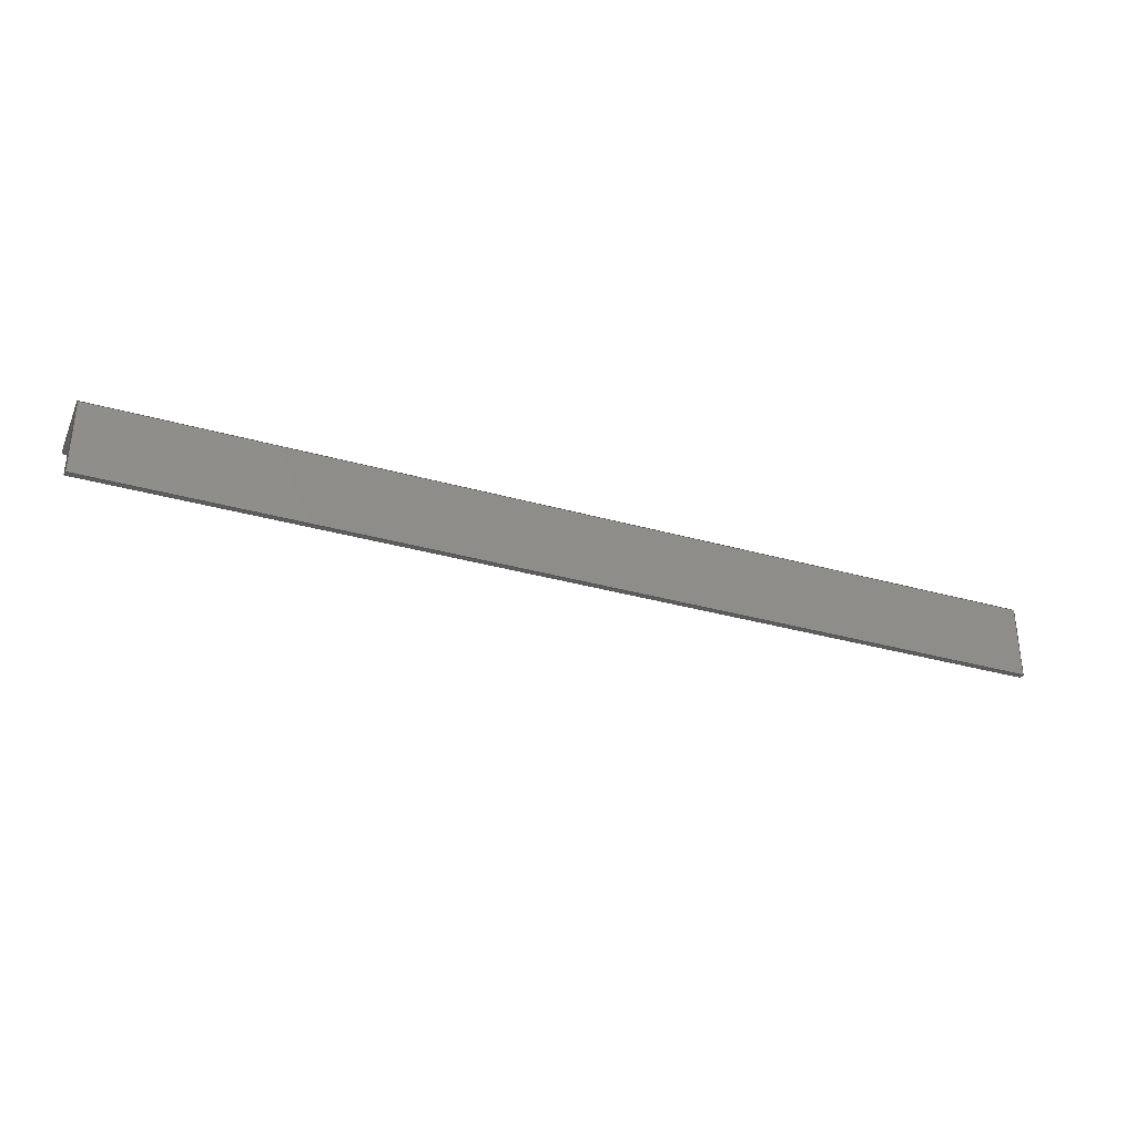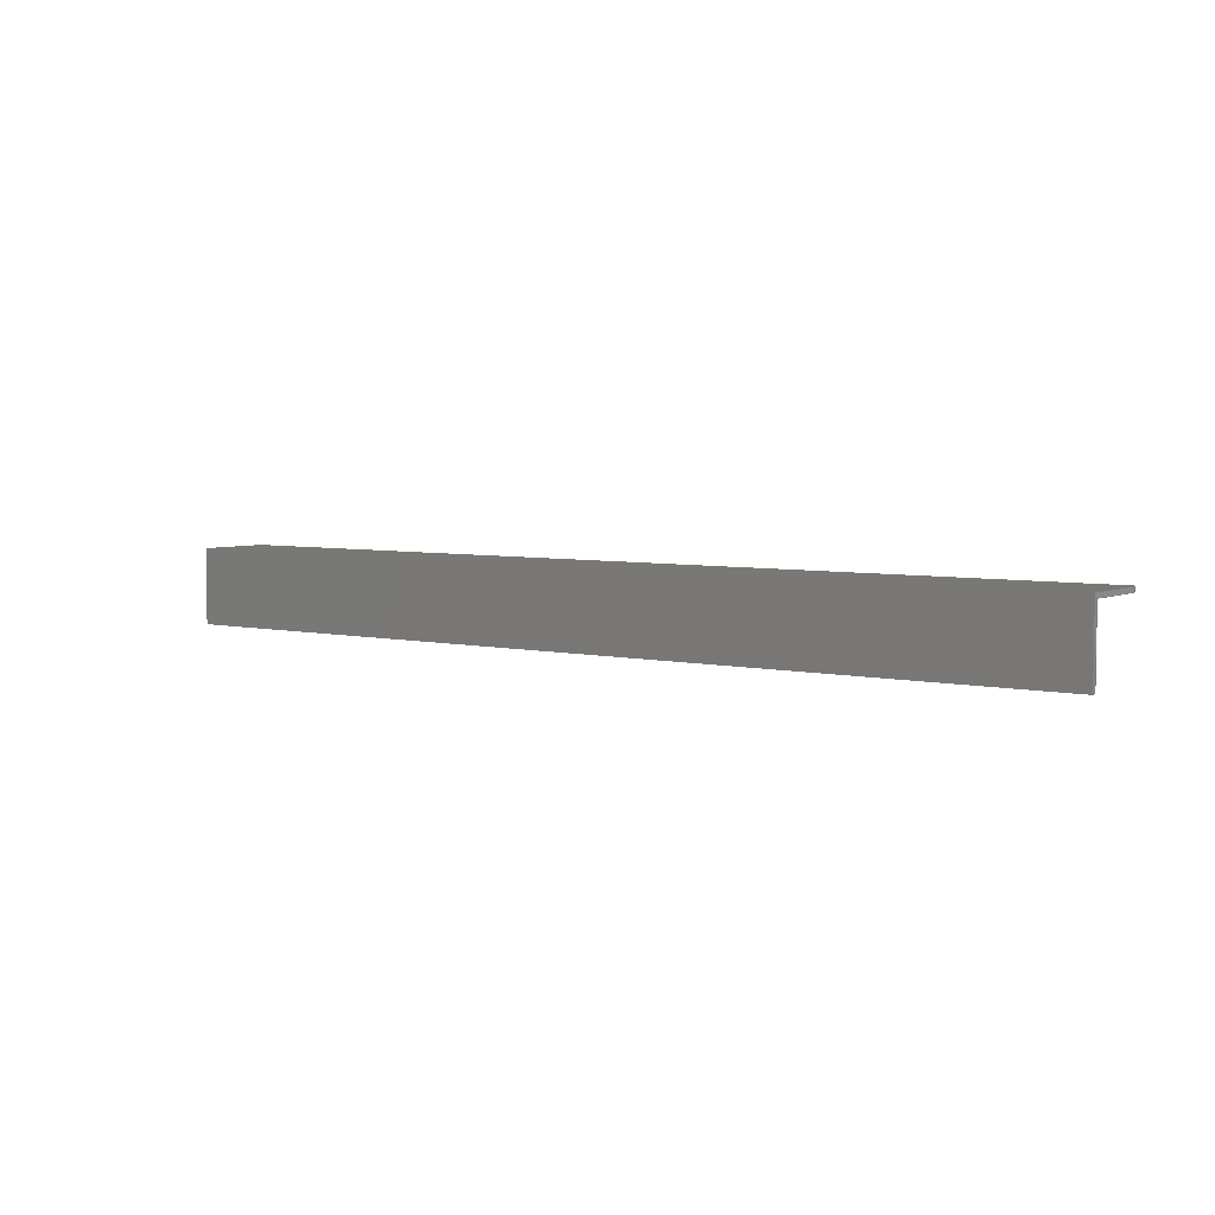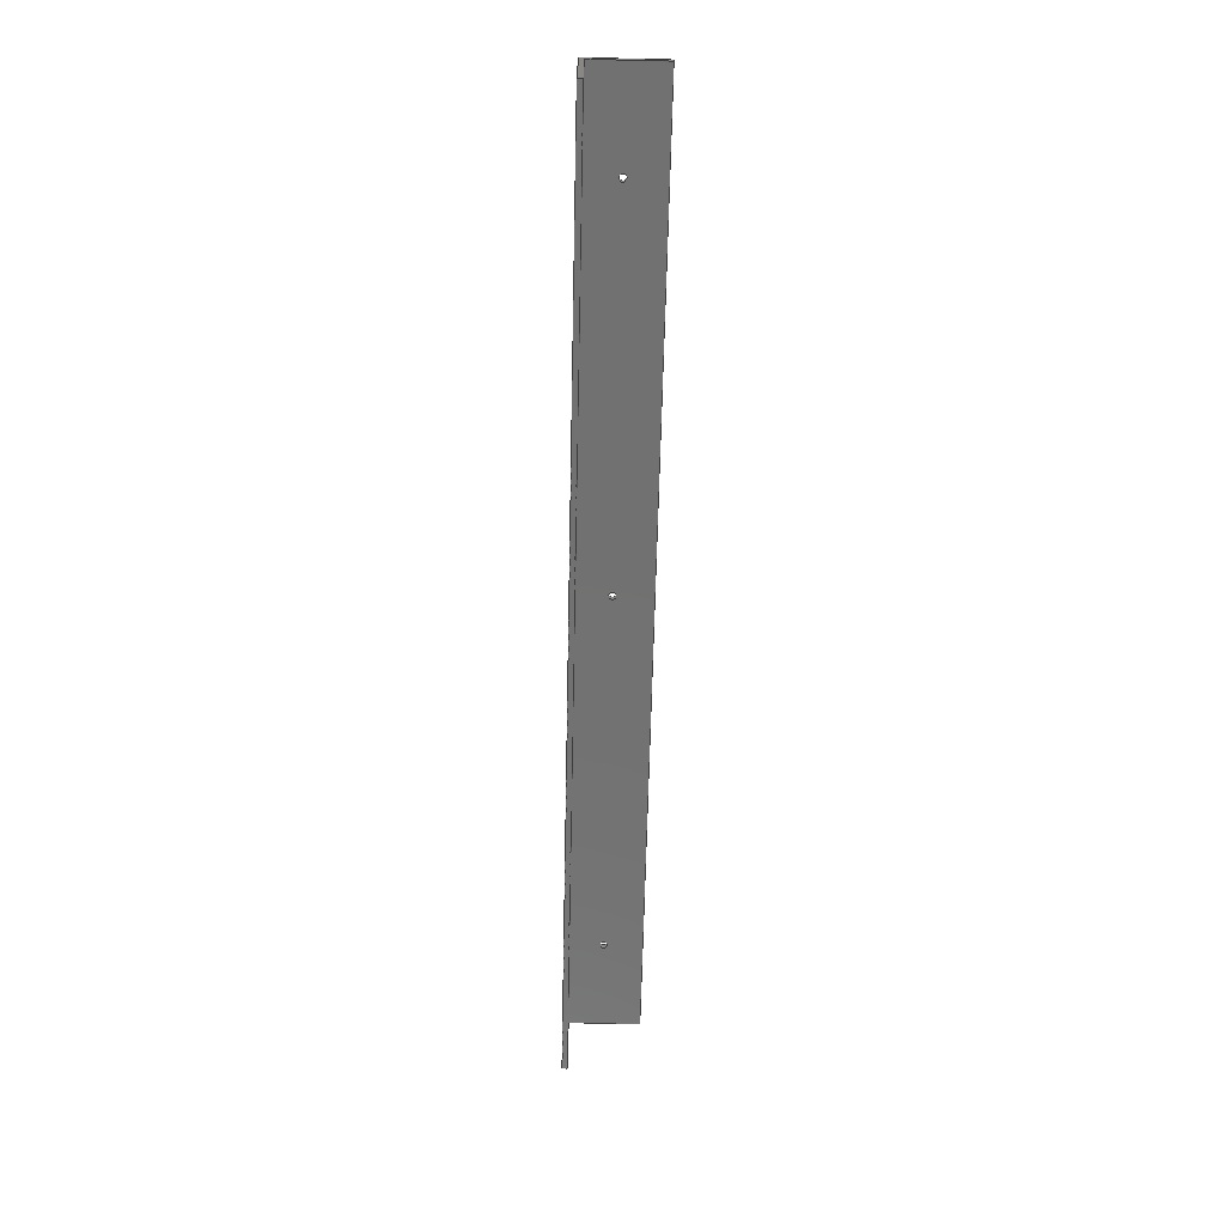
<metadata>
{"format":"step","ext":"stp","renderer":"f3d","projection":"perspective","resolution":1024,"background":"white","views":[{"elev":-32.9,"azim":158.5,"up":"+Z"},{"elev":4.9,"azim":-143.6,"up":"+Z"},{"elev":-63.5,"azim":-91.3,"up":"+Z"}]}
</metadata>
<code>
ISO-10303-21;
DATA;
#1=MECHANICAL_DESIGN_GEOMETRIC_PRESENTATION_REPRESENTATION('',(#4),#336);
#2=SHAPE_REPRESENTATION_RELATIONSHIP('SRR','None',#348,#3);
#3=ADVANCED_BREP_SHAPE_REPRESENTATION('',(#5),#335);
#4=STYLED_ITEM('',(#357),#5);
#5=MANIFOLD_SOLID_BREP('Solid1',#200);
#6=CYLINDRICAL_SURFACE('',#222,0.0955);
#7=CYLINDRICAL_SURFACE('',#223,0.0955);
#8=CYLINDRICAL_SURFACE('',#224,0.0955);
#9=FACE_BOUND('',#38,.T.);
#10=FACE_BOUND('',#39,.T.);
#11=FACE_BOUND('',#40,.T.);
#12=FACE_BOUND('',#43,.T.);
#13=FACE_BOUND('',#44,.T.);
#14=FACE_BOUND('',#45,.T.);
#15=FACE_BOUND('',#50,.T.);
#16=FACE_BOUND('',#52,.T.);
#17=FACE_BOUND('',#54,.T.);
#18=CIRCLE('',#211,0.0955);
#19=CIRCLE('',#212,0.0955);
#20=CIRCLE('',#213,0.0955);
#21=CIRCLE('',#216,0.0955);
#22=CIRCLE('',#217,0.0955);
#23=CIRCLE('',#218,0.0955);
#24=FACE_OUTER_BOUND('',#35,.T.);
#25=FACE_OUTER_BOUND('',#36,.T.);
#26=FACE_OUTER_BOUND('',#37,.T.);
#27=FACE_OUTER_BOUND('',#41,.T.);
#28=FACE_OUTER_BOUND('',#42,.T.);
#29=FACE_OUTER_BOUND('',#46,.T.);
#30=FACE_OUTER_BOUND('',#47,.T.);
#31=FACE_OUTER_BOUND('',#48,.T.);
#32=FACE_OUTER_BOUND('',#49,.T.);
#33=FACE_OUTER_BOUND('',#51,.T.);
#34=FACE_OUTER_BOUND('',#53,.T.);
#35=EDGE_LOOP('',(#133,#134,#135,#136,#137,#138));
#36=EDGE_LOOP('',(#139,#140,#141,#142));
#37=EDGE_LOOP('',(#143,#144,#145,#146));
#38=EDGE_LOOP('',(#147));
#39=EDGE_LOOP('',(#148));
#40=EDGE_LOOP('',(#149));
#41=EDGE_LOOP('',(#150,#151,#152,#153));
#42=EDGE_LOOP('',(#154,#155,#156,#157));
#43=EDGE_LOOP('',(#158));
#44=EDGE_LOOP('',(#159));
#45=EDGE_LOOP('',(#160));
#46=EDGE_LOOP('',(#161,#162,#163,#164));
#47=EDGE_LOOP('',(#165,#166,#167,#168));
#48=EDGE_LOOP('',(#169,#170,#171,#172,#173,#174));
#49=EDGE_LOOP('',(#175));
#50=EDGE_LOOP('',(#176));
#51=EDGE_LOOP('',(#177));
#52=EDGE_LOOP('',(#178));
#53=EDGE_LOOP('',(#179));
#54=EDGE_LOOP('',(#180));
#55=LINE('',#283,#73);
#56=LINE('',#285,#74);
#57=LINE('',#287,#75);
#58=LINE('',#289,#76);
#59=LINE('',#291,#77);
#60=LINE('',#292,#78);
#61=LINE('',#295,#79);
#62=LINE('',#297,#80);
#63=LINE('',#298,#81);
#64=LINE('',#301,#82);
#65=LINE('',#302,#83);
#66=LINE('',#311,#84);
#67=LINE('',#312,#85);
#68=LINE('',#315,#86);
#69=LINE('',#316,#87);
#70=LINE('',#325,#88);
#71=LINE('',#326,#89);
#72=LINE('',#328,#90);
#73=VECTOR('',#229,1.875);
#74=VECTOR('',#230,1.875);
#75=VECTOR('',#231,0.125);
#76=VECTOR('',#232,2);
#77=VECTOR('',#233,2);
#78=VECTOR('',#234,0.125);
#79=VECTOR('',#237,25);
#80=VECTOR('',#238,1.875);
#81=VECTOR('',#239,25);
#82=VECTOR('',#242,1.875);
#83=VECTOR('',#243,25);
#84=VECTOR('',#252,0.125);
#85=VECTOR('',#253,25);
#86=VECTOR('',#256,2);
#87=VECTOR('',#257,25);
#88=VECTOR('',#266,2);
#89=VECTOR('',#267,25);
#90=VECTOR('',#270,0.125);
#91=VERTEX_POINT('',#281);
#92=VERTEX_POINT('',#282);
#93=VERTEX_POINT('',#284);
#94=VERTEX_POINT('',#286);
#95=VERTEX_POINT('',#288);
#96=VERTEX_POINT('',#290);
#97=VERTEX_POINT('',#294);
#98=VERTEX_POINT('',#296);
#99=VERTEX_POINT('',#300);
#100=VERTEX_POINT('',#303);
#101=VERTEX_POINT('',#305);
#102=VERTEX_POINT('',#307);
#103=VERTEX_POINT('',#310);
#104=VERTEX_POINT('',#314);
#105=VERTEX_POINT('',#317);
#106=VERTEX_POINT('',#319);
#107=VERTEX_POINT('',#321);
#108=VERTEX_POINT('',#324);
#109=EDGE_CURVE('',#91,#92,#55,.T.);
#110=EDGE_CURVE('',#92,#93,#56,.T.);
#111=EDGE_CURVE('',#93,#94,#57,.T.);
#112=EDGE_CURVE('',#94,#95,#58,.T.);
#113=EDGE_CURVE('',#95,#96,#59,.T.);
#114=EDGE_CURVE('',#96,#91,#60,.T.);
#115=EDGE_CURVE('',#97,#91,#61,.T.);
#116=EDGE_CURVE('',#97,#98,#62,.T.);
#117=EDGE_CURVE('',#98,#92,#63,.T.);
#118=EDGE_CURVE('',#98,#99,#64,.T.);
#119=EDGE_CURVE('',#99,#93,#65,.T.);
#120=EDGE_CURVE('',#100,#100,#18,.T.);
#121=EDGE_CURVE('',#101,#101,#19,.T.);
#122=EDGE_CURVE('',#102,#102,#20,.T.);
#123=EDGE_CURVE('',#99,#103,#66,.T.);
#124=EDGE_CURVE('',#103,#94,#67,.T.);
#125=EDGE_CURVE('',#103,#104,#68,.T.);
#126=EDGE_CURVE('',#104,#95,#69,.T.);
#127=EDGE_CURVE('',#105,#105,#21,.T.);
#128=EDGE_CURVE('',#106,#106,#22,.T.);
#129=EDGE_CURVE('',#107,#107,#23,.T.);
#130=EDGE_CURVE('',#104,#108,#70,.T.);
#131=EDGE_CURVE('',#108,#96,#71,.T.);
#132=EDGE_CURVE('',#108,#97,#72,.T.);
#133=ORIENTED_EDGE('',*,*,#109,.T.);
#134=ORIENTED_EDGE('',*,*,#110,.T.);
#135=ORIENTED_EDGE('',*,*,#111,.T.);
#136=ORIENTED_EDGE('',*,*,#112,.T.);
#137=ORIENTED_EDGE('',*,*,#113,.T.);
#138=ORIENTED_EDGE('',*,*,#114,.T.);
#139=ORIENTED_EDGE('',*,*,#109,.F.);
#140=ORIENTED_EDGE('',*,*,#115,.F.);
#141=ORIENTED_EDGE('',*,*,#116,.T.);
#142=ORIENTED_EDGE('',*,*,#117,.T.);
#143=ORIENTED_EDGE('',*,*,#110,.F.);
#144=ORIENTED_EDGE('',*,*,#117,.F.);
#145=ORIENTED_EDGE('',*,*,#118,.T.);
#146=ORIENTED_EDGE('',*,*,#119,.T.);
#147=ORIENTED_EDGE('',*,*,#120,.F.);
#148=ORIENTED_EDGE('',*,*,#121,.F.);
#149=ORIENTED_EDGE('',*,*,#122,.F.);
#150=ORIENTED_EDGE('',*,*,#111,.F.);
#151=ORIENTED_EDGE('',*,*,#119,.F.);
#152=ORIENTED_EDGE('',*,*,#123,.T.);
#153=ORIENTED_EDGE('',*,*,#124,.T.);
#154=ORIENTED_EDGE('',*,*,#112,.F.);
#155=ORIENTED_EDGE('',*,*,#124,.F.);
#156=ORIENTED_EDGE('',*,*,#125,.T.);
#157=ORIENTED_EDGE('',*,*,#126,.T.);
#158=ORIENTED_EDGE('',*,*,#127,.F.);
#159=ORIENTED_EDGE('',*,*,#128,.F.);
#160=ORIENTED_EDGE('',*,*,#129,.F.);
#161=ORIENTED_EDGE('',*,*,#113,.F.);
#162=ORIENTED_EDGE('',*,*,#126,.F.);
#163=ORIENTED_EDGE('',*,*,#130,.T.);
#164=ORIENTED_EDGE('',*,*,#131,.T.);
#165=ORIENTED_EDGE('',*,*,#114,.F.);
#166=ORIENTED_EDGE('',*,*,#131,.F.);
#167=ORIENTED_EDGE('',*,*,#132,.T.);
#168=ORIENTED_EDGE('',*,*,#115,.T.);
#169=ORIENTED_EDGE('',*,*,#116,.F.);
#170=ORIENTED_EDGE('',*,*,#132,.F.);
#171=ORIENTED_EDGE('',*,*,#130,.F.);
#172=ORIENTED_EDGE('',*,*,#125,.F.);
#173=ORIENTED_EDGE('',*,*,#123,.F.);
#174=ORIENTED_EDGE('',*,*,#118,.F.);
#175=ORIENTED_EDGE('',*,*,#127,.T.);
#176=ORIENTED_EDGE('',*,*,#120,.T.);
#177=ORIENTED_EDGE('',*,*,#128,.T.);
#178=ORIENTED_EDGE('',*,*,#121,.T.);
#179=ORIENTED_EDGE('',*,*,#129,.T.);
#180=ORIENTED_EDGE('',*,*,#122,.T.);
#181=PLANE('',#208);
#182=PLANE('',#209);
#183=PLANE('',#210);
#184=PLANE('',#214);
#185=PLANE('',#215);
#186=PLANE('',#219);
#187=PLANE('',#220);
#188=PLANE('',#221);
#189=ADVANCED_FACE('',(#24),#181,.F.);
#190=ADVANCED_FACE('',(#25),#182,.T.);
#191=ADVANCED_FACE('',(#26,#9,#10,#11),#183,.T.);
#192=ADVANCED_FACE('',(#27),#184,.T.);
#193=ADVANCED_FACE('',(#28,#12,#13,#14),#185,.T.);
#194=ADVANCED_FACE('',(#29),#186,.T.);
#195=ADVANCED_FACE('',(#30),#187,.T.);
#196=ADVANCED_FACE('',(#31),#188,.T.);
#197=ADVANCED_FACE('',(#32,#15),#6,.F.);
#198=ADVANCED_FACE('',(#33,#16),#7,.F.);
#199=ADVANCED_FACE('',(#34,#17),#8,.F.);
#200=CLOSED_SHELL('',(#189,#190,#191,#192,#193,#194,#195,#196,#197,#198,
#199));
#201=DATE_TIME_ROLE('creation_date');
#202=APPLIED_DATE_AND_TIME_ASSIGNMENT(#203,#201,(#350));
#203=DATE_AND_TIME(#204,#205);
#204=CALENDAR_DATE(2016,16,12);
#205=LOCAL_TIME(17,15,37,#206);
#206=COORDINATED_UNIVERSAL_TIME_OFFSET(0,0,.BEHIND.);
#207=AXIS2_PLACEMENT_3D('placement',#279,#225,#226);
#208=AXIS2_PLACEMENT_3D('',#280,#227,#228);
#209=AXIS2_PLACEMENT_3D('',#293,#235,#236);
#210=AXIS2_PLACEMENT_3D('',#299,#240,#241);
#211=AXIS2_PLACEMENT_3D('',#304,#244,#245);
#212=AXIS2_PLACEMENT_3D('',#306,#246,#247);
#213=AXIS2_PLACEMENT_3D('',#308,#248,#249);
#214=AXIS2_PLACEMENT_3D('',#309,#250,#251);
#215=AXIS2_PLACEMENT_3D('',#313,#254,#255);
#216=AXIS2_PLACEMENT_3D('',#318,#258,#259);
#217=AXIS2_PLACEMENT_3D('',#320,#260,#261);
#218=AXIS2_PLACEMENT_3D('',#322,#262,#263);
#219=AXIS2_PLACEMENT_3D('',#323,#264,#265);
#220=AXIS2_PLACEMENT_3D('',#327,#268,#269);
#221=AXIS2_PLACEMENT_3D('',#329,#271,#272);
#222=AXIS2_PLACEMENT_3D('',#330,#273,#274);
#223=AXIS2_PLACEMENT_3D('',#331,#275,#276);
#224=AXIS2_PLACEMENT_3D('',#332,#277,#278);
#225=DIRECTION('axis',(0,0,1));
#226=DIRECTION('refdir',(1,0,0));
#227=DIRECTION('center_axis',(1,0,0));
#228=DIRECTION('ref_axis',(0,-1,0));
#229=DIRECTION('',(0,0,1));
#230=DIRECTION('',(0,-1,0));
#231=DIRECTION('',(0,0,1));
#232=DIRECTION('',(0,1,0));
#233=DIRECTION('',(0,0,-1));
#234=DIRECTION('',(0,-1,0));
#235=DIRECTION('center_axis',(0,-1,0));
#236=DIRECTION('ref_axis',(0,0,-1));
#237=DIRECTION('',(-1,0,0));
#238=DIRECTION('',(0,0,1));
#239=DIRECTION('',(-1,0,0));
#240=DIRECTION('center_axis',(0,0,-1));
#241=DIRECTION('ref_axis',(0,1,0));
#242=DIRECTION('',(0,-1,0));
#243=DIRECTION('',(-1,0,0));
#244=DIRECTION('center_axis',(0,0,-1));
#245=DIRECTION('ref_axis',(-1,0,0));
#246=DIRECTION('center_axis',(0,0,-1));
#247=DIRECTION('ref_axis',(-1,0,0));
#248=DIRECTION('center_axis',(0,0,-1));
#249=DIRECTION('ref_axis',(-1,0,0));
#250=DIRECTION('center_axis',(0,-1,0));
#251=DIRECTION('ref_axis',(0,0,-1));
#252=DIRECTION('',(0,0,1));
#253=DIRECTION('',(-1,0,0));
#254=DIRECTION('center_axis',(0,0,1));
#255=DIRECTION('ref_axis',(0,-1,0));
#256=DIRECTION('',(0,1,0));
#257=DIRECTION('',(-1,0,0));
#258=DIRECTION('center_axis',(0,0,1));
#259=DIRECTION('ref_axis',(1,0,0));
#260=DIRECTION('center_axis',(0,0,1));
#261=DIRECTION('ref_axis',(1,0,0));
#262=DIRECTION('center_axis',(0,0,1));
#263=DIRECTION('ref_axis',(1,0,0));
#264=DIRECTION('center_axis',(0,1,0));
#265=DIRECTION('ref_axis',(0,0,1));
#266=DIRECTION('',(0,0,-1));
#267=DIRECTION('',(-1,0,0));
#268=DIRECTION('center_axis',(0,0,-1));
#269=DIRECTION('ref_axis',(0,1,0));
#270=DIRECTION('',(0,-1,0));
#271=DIRECTION('center_axis',(1,0,0));
#272=DIRECTION('ref_axis',(0,-1,0));
#273=DIRECTION('center_axis',(0,0,-1));
#274=DIRECTION('ref_axis',(-1,0,0));
#275=DIRECTION('center_axis',(0,0,-1));
#276=DIRECTION('ref_axis',(-1,0,0));
#277=DIRECTION('center_axis',(0,0,-1));
#278=DIRECTION('ref_axis',(-1,0,0));
#279=CARTESIAN_POINT('',(0,0,0));
#280=CARTESIAN_POINT('Origin',(-12.5,0,0));
#281=CARTESIAN_POINT('',(-12.5,-0.125,-2));
#282=CARTESIAN_POINT('',(-12.5,-0.125,-0.125));
#283=CARTESIAN_POINT('',(-12.5,-0.125,-2));
#284=CARTESIAN_POINT('',(-12.5,-2,-0.125));
#285=CARTESIAN_POINT('',(-12.5,-0.125,-0.125));
#286=CARTESIAN_POINT('',(-12.5,-2,0));
#287=CARTESIAN_POINT('',(-12.5,-2,-0.125));
#288=CARTESIAN_POINT('',(-12.5,0,0));
#289=CARTESIAN_POINT('',(-12.5,-2,0));
#290=CARTESIAN_POINT('',(-12.5,0,-2));
#291=CARTESIAN_POINT('',(-12.5,0,0));
#292=CARTESIAN_POINT('',(-12.5,0,-2));
#293=CARTESIAN_POINT('Origin',(-12.5,-0.125,-0.125));
#294=CARTESIAN_POINT('',(12.5,-0.125,-2));
#295=CARTESIAN_POINT('',(12.5,-0.125,-2));
#296=CARTESIAN_POINT('',(12.5,-0.125,-0.125));
#297=CARTESIAN_POINT('',(12.5,-0.125,-2));
#298=CARTESIAN_POINT('',(12.5,-0.125,-0.125));
#299=CARTESIAN_POINT('Origin',(-12.5,-2,-0.125));
#300=CARTESIAN_POINT('',(12.5,-2,-0.125));
#301=CARTESIAN_POINT('',(12.5,-0.125,-0.125));
#302=CARTESIAN_POINT('',(12.5,-2,-0.125));
#303=CARTESIAN_POINT('',(0.0955,-1,-0.125));
#304=CARTESIAN_POINT('Origin',(0,-1,-0.125));
#305=CARTESIAN_POINT('',(-9.905,-1,-0.125));
#306=CARTESIAN_POINT('Origin',(-10,-1,-0.125));
#307=CARTESIAN_POINT('',(10.1,-1,-0.125));
#308=CARTESIAN_POINT('Origin',(10,-1,-0.125));
#309=CARTESIAN_POINT('Origin',(-12.5,-2,0));
#310=CARTESIAN_POINT('',(12.5,-2,0));
#311=CARTESIAN_POINT('',(12.5,-2,-0.125));
#312=CARTESIAN_POINT('',(12.5,-2,0));
#313=CARTESIAN_POINT('Origin',(-12.5,0,0));
#314=CARTESIAN_POINT('',(12.5,0,0));
#315=CARTESIAN_POINT('',(12.5,-2,0));
#316=CARTESIAN_POINT('',(12.5,0,0));
#317=CARTESIAN_POINT('',(0.0955,-1,0));
#318=CARTESIAN_POINT('Origin',(0,-1,0));
#319=CARTESIAN_POINT('',(-9.905,-1,0));
#320=CARTESIAN_POINT('Origin',(-10,-1,0));
#321=CARTESIAN_POINT('',(10.1,-1,0));
#322=CARTESIAN_POINT('Origin',(10,-1,0));
#323=CARTESIAN_POINT('Origin',(-12.5,0,-2));
#324=CARTESIAN_POINT('',(12.5,0,-2));
#325=CARTESIAN_POINT('',(12.5,0,0));
#326=CARTESIAN_POINT('',(12.5,0,-2));
#327=CARTESIAN_POINT('Origin',(-12.5,-0.125,-2));
#328=CARTESIAN_POINT('',(12.5,0,-2));
#329=CARTESIAN_POINT('Origin',(12.5,0,0));
#330=CARTESIAN_POINT('Origin',(0,-1,-0.125));
#331=CARTESIAN_POINT('Origin',(-10,-1,-0.125));
#332=CARTESIAN_POINT('Origin',(10,-1,-0.125));
#333=UNCERTAINTY_MEASURE_WITH_UNIT(LENGTH_MEASURE(0.0003937),
#337,'DISTANCE_ACCURACY_VALUE',
'Maximum model space distance between geometric entities at asserted c
onnectivities');
#334=UNCERTAINTY_MEASURE_WITH_UNIT(LENGTH_MEASURE(1e-06),#338,
'DISTANCE_ACCURACY_VALUE',
'Maximum model space distance between geometric entities at asserted c
onnectivities');
#335=(
GEOMETRIC_REPRESENTATION_CONTEXT(3)
GLOBAL_UNCERTAINTY_ASSIGNED_CONTEXT((#333))
GLOBAL_UNIT_ASSIGNED_CONTEXT((#337,#343,#340))
REPRESENTATION_CONTEXT('','3D')
);
#336=(
GEOMETRIC_REPRESENTATION_CONTEXT(3)
GLOBAL_UNCERTAINTY_ASSIGNED_CONTEXT((#334))
GLOBAL_UNIT_ASSIGNED_CONTEXT((#338,#343,#340))
REPRESENTATION_CONTEXT('','3D')
);
#337=(
CONVERSION_BASED_UNIT('__CONSTANT UNIT inch',#339)
LENGTH_UNIT()
NAMED_UNIT(#342)
);
#338=(
LENGTH_UNIT()
NAMED_UNIT(*)
SI_UNIT(.MILLI.,.METRE.)
);
#339=LENGTH_MEASURE_WITH_UNIT(LENGTH_MEASURE(25.4),#338);
#340=(
NAMED_UNIT(*)
SI_UNIT($,.STERADIAN.)
SOLID_ANGLE_UNIT()
);
#341=DIMENSIONAL_EXPONENTS(0,0,0,0,0,0,0);
#342=DIMENSIONAL_EXPONENTS(1,0,0,0,0,0,0);
#343=(
CONVERSION_BASED_UNIT('degree',#345)
NAMED_UNIT(#341)
PLANE_ANGLE_UNIT()
);
#344=(
NAMED_UNIT(*)
PLANE_ANGLE_UNIT()
SI_UNIT($,.RADIAN.)
);
#345=PLANE_ANGLE_MEASURE_WITH_UNIT(PLANE_ANGLE_MEASURE(0.01745),#344);
#346=SHAPE_DEFINITION_REPRESENTATION(#347,#348);
#347=PRODUCT_DEFINITION_SHAPE('',$,#350);
#348=SHAPE_REPRESENTATION('',(#207),#335);
#349=PRODUCT_DEFINITION_CONTEXT('part definition',#354,'design');
#350=PRODUCT_DEFINITION('GE_17285_18','GE_17285_18',#351,#349);
#351=PRODUCT_DEFINITION_FORMATION('1LAST_VERSION',$,#356);
#352=PRODUCT_RELATED_PRODUCT_CATEGORY('GE_17285_18','GE_17285_18',(#356));
#353=APPLICATION_PROTOCOL_DEFINITION('international standard',
'automotive_design',2009,#354);
#354=APPLICATION_CONTEXT(
'Core Data for Automotive Mechanical Design Process');
#355=PRODUCT_CONTEXT('part definition',#354,'mechanical');
#356=PRODUCT('GE_17285_18','GE_17285_18',$,(#355));
#357=PRESENTATION_STYLE_ASSIGNMENT((#358));
#358=SURFACE_STYLE_USAGE(.BOTH.,#359);
#359=SURFACE_SIDE_STYLE('',(#360));
#360=SURFACE_STYLE_FILL_AREA(#361);
#361=FILL_AREA_STYLE('',(#362));
#362=FILL_AREA_STYLE_COLOUR('',#363);
#363=COLOUR_RGB('',0.749,0.749,0.749);
ENDSEC;
END-ISO-10303-21;

</code>
